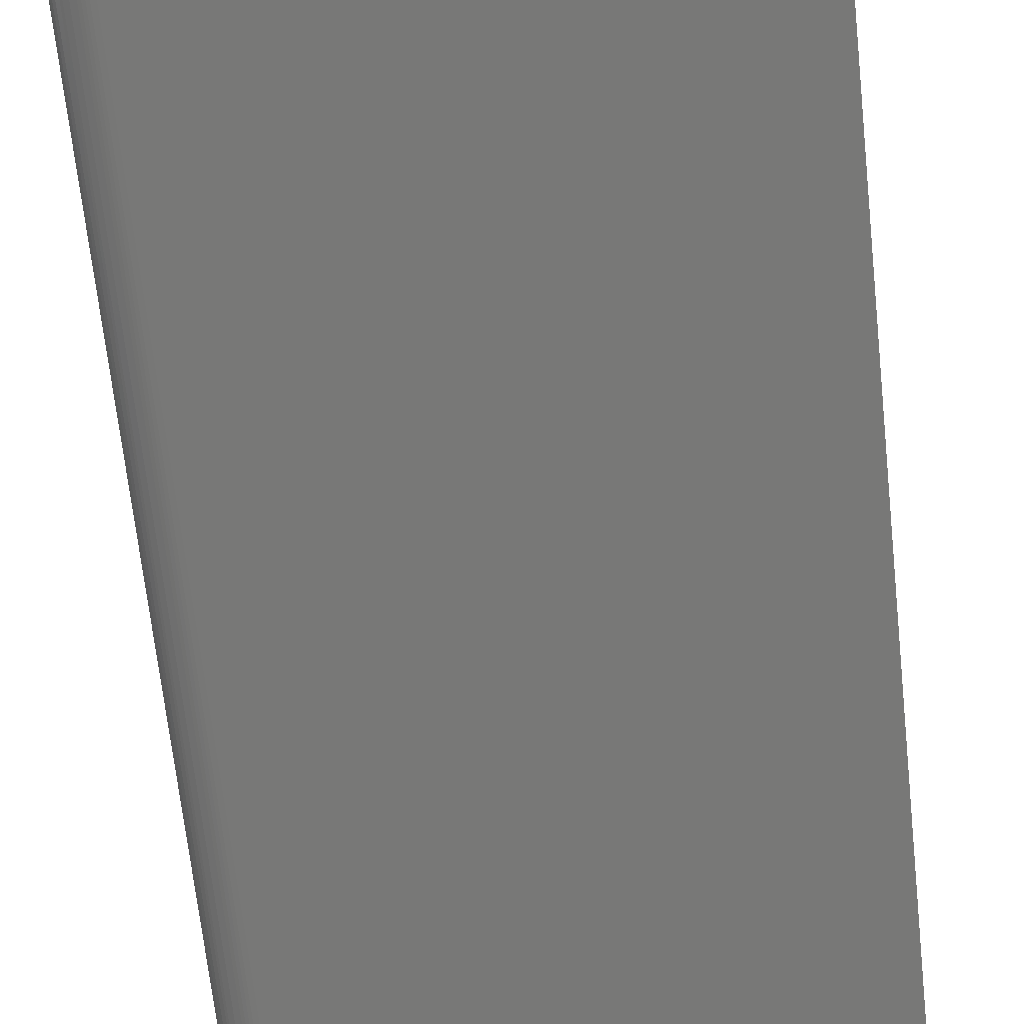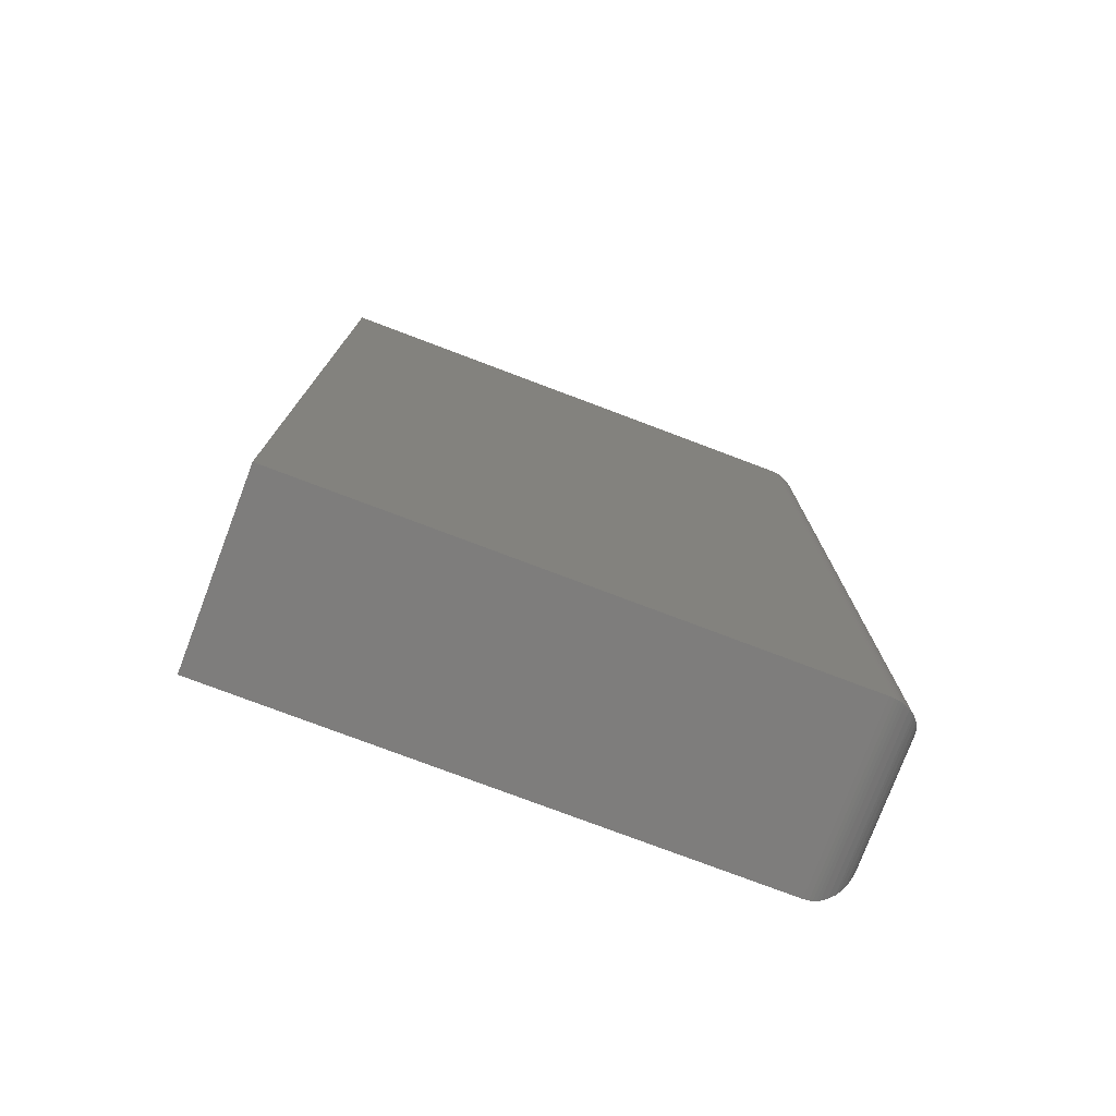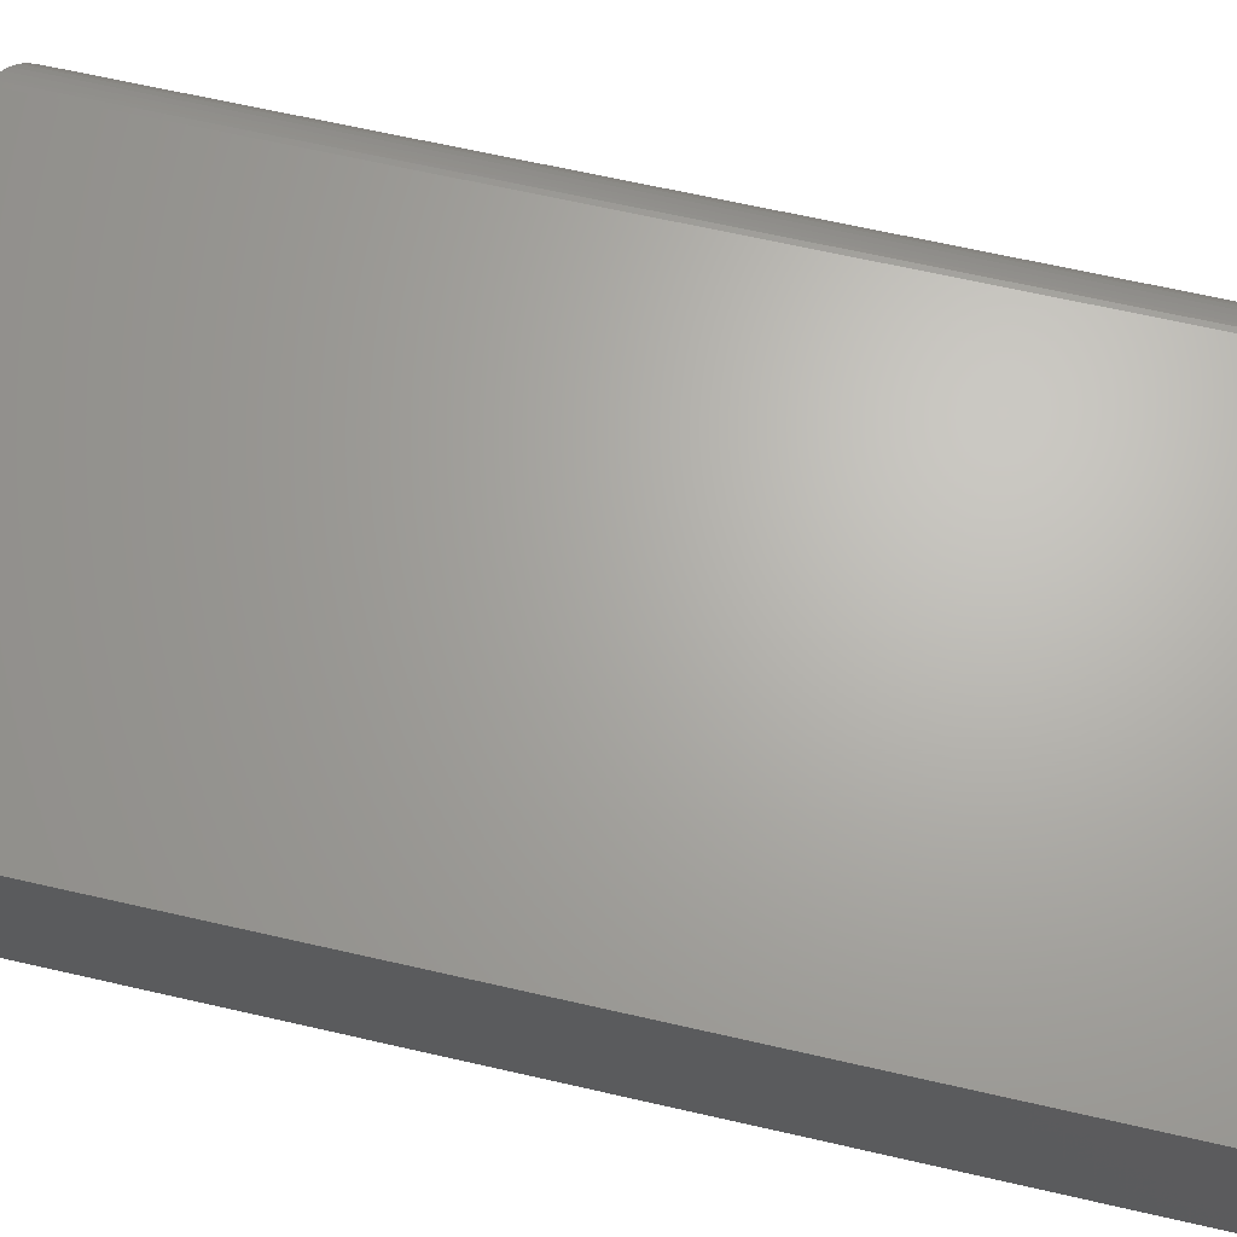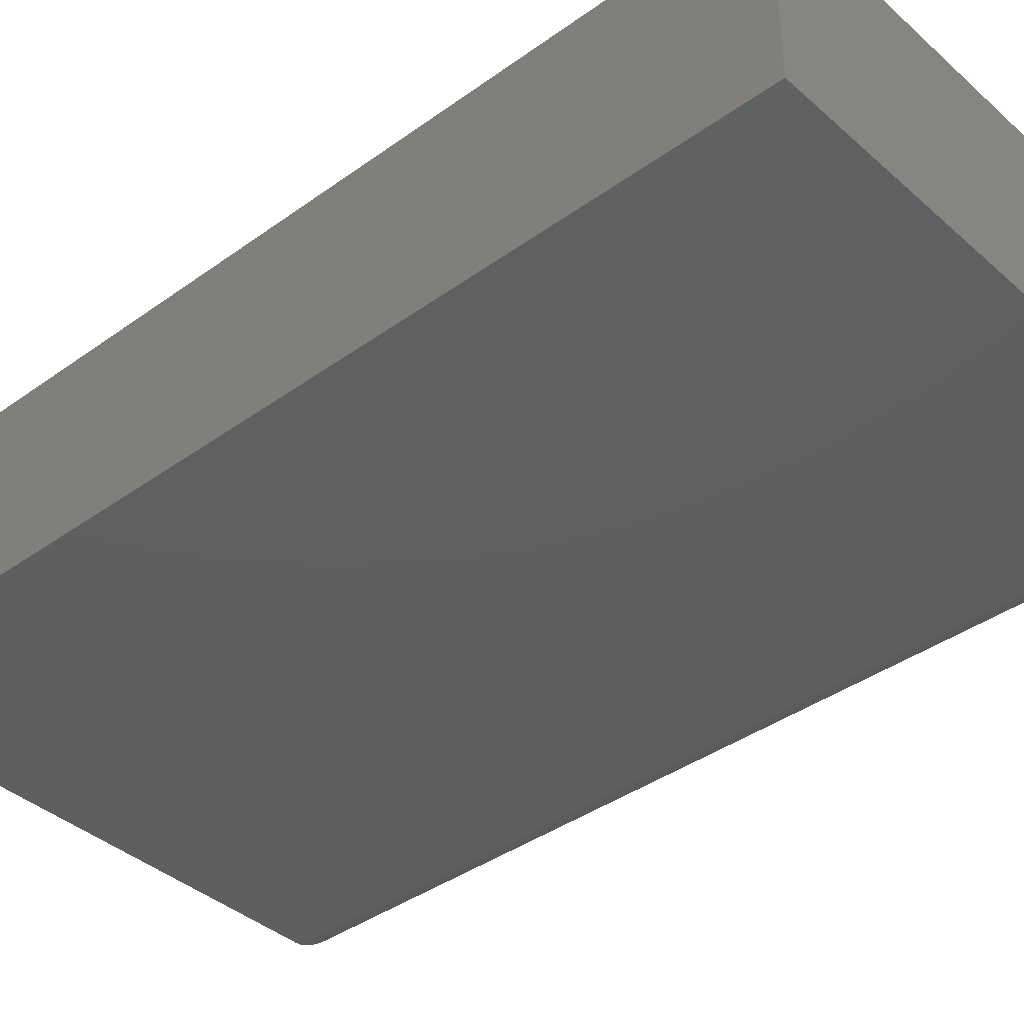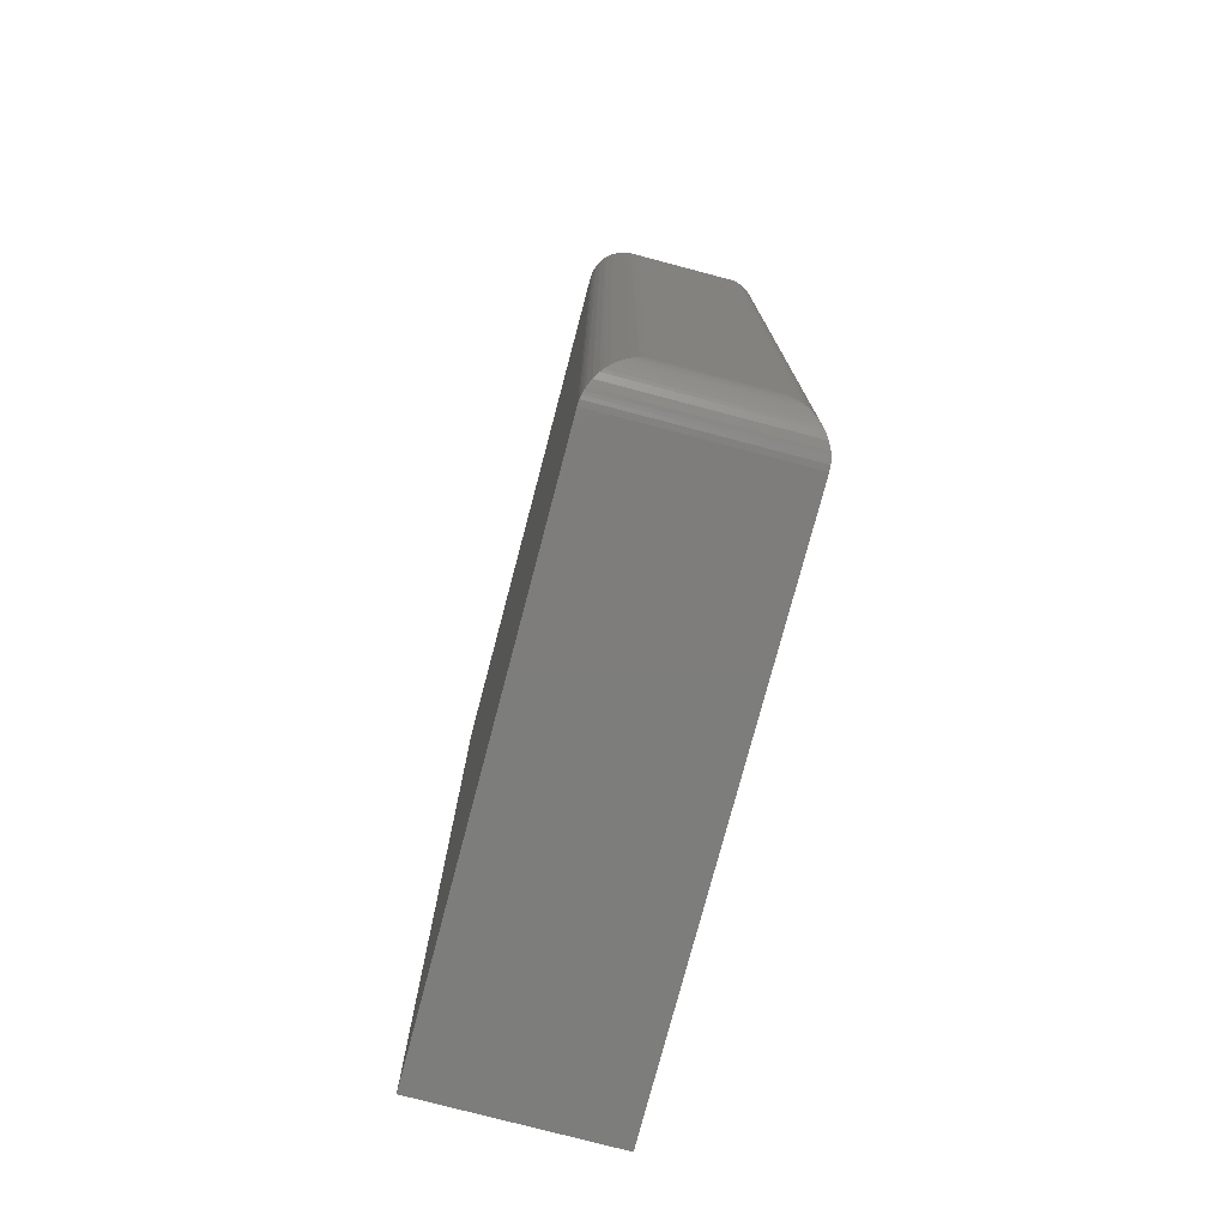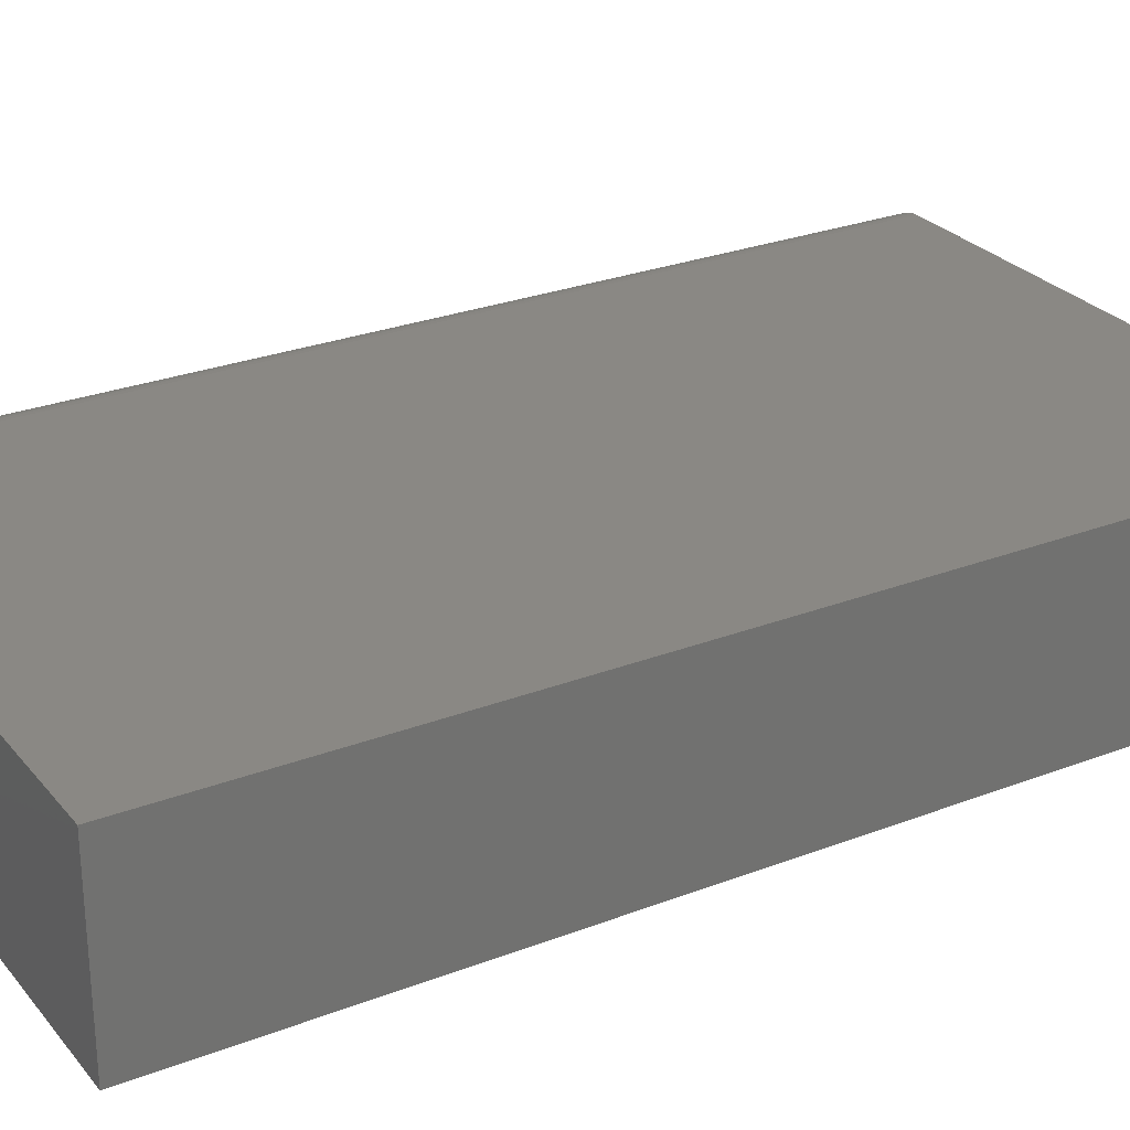
<metadata>
{"format":"stl","ext":"stl","renderer":"f3d","projection":"perspective","resolution":1024,"background":"white","views":[{"elev":-70.6,"azim":6.3,"up":"+Y"},{"elev":-77.2,"azim":159.3,"up":"+Z"},{"elev":66.4,"azim":102.9,"up":"+Y"},{"elev":-39.0,"azim":132.1,"up":"+Y"},{"elev":-76.9,"azim":-104.8,"up":"+Z"},{"elev":27.2,"azim":59.3,"up":"+Y"}]}
</metadata>
<code>
# stl→obj: 60 verts, 116 faces
v 0.03125 -0.1406 -1.129e-16
v 0.4421 -0.1406 -2.707e-17
v 0.03125 -0.1406 0.75
v 0.4421 -0.1406 0.75
v 0.03125 -3.469e-18 -1.914e-18
v 0.03125 0 0.75
v 0.4421 0 -2.707e-17
v 0.4421 0 0.75
v 4.401e-17 -0.1094 0.7188
v 4.401e-17 -0.03125 0.7188
v 1.914e-18 -0.1094 0.03125
v 1.914e-18 -0.03125 0.03125
v 0.0003136 -0.02683 0.7232
v 0.0003136 -0.02683 0.02683
v 0.02004 -0.002081 0.7479
v 0.01547 -0.004275 0.004275
v 0.01547 -0.004275 0.7457
v 0.01133 -0.007174 0.007174
v 0.01133 -0.007174 0.7428
v 0.009471 -0.008839 0.008839
v 0.009471 -0.008839 0.7412
v 0.0065 -0.01217 0.01217
v 0.0065 -0.01217 0.7378
v 0.004121 -0.01574 0.01574
v 0.004121 -0.01574 0.7343
v 0.00246 -0.0191 0.0191
v 0.00246 -0.0191 0.7309
v 0.001236 -0.02255 0.02255
v 0.001236 -0.02255 0.7275
v 0.02739 -0.0002397 0.7498
v 0.02739 -0.0002397 0.0002397
v 0.02489 -0.0006549 0.7493
v 0.02489 -0.0006549 0.0006549
v 0.02246 -0.001261 0.7487
v 0.02246 -0.001261 0.001261
v 0.02004 -0.002081 0.002081
v 0.0003136 -0.1138 0.7232
v 0.001236 -0.1181 0.7275
v 0.00246 -0.1215 0.7309
v 0.004121 -0.1249 0.7343
v 0.0065 -0.1285 0.7378
v 0.009471 -0.1318 0.7412
v 0.01133 -0.1335 0.7428
v 0.01547 -0.1363 0.7457
v 0.02004 -0.1385 0.7479
v 0.02739 -0.1404 0.7498
v 0.02489 -0.14 0.7493
v 0.02246 -0.1394 0.7487
v 0.0003136 -0.1138 0.02683
v 0.001236 -0.1181 0.02255
v 0.00246 -0.1215 0.0191
v 0.004121 -0.1249 0.01574
v 0.0065 -0.1285 0.01217
v 0.009471 -0.1318 0.008839
v 0.01133 -0.1335 0.007174
v 0.01547 -0.1363 0.004275
v 0.02004 -0.1385 0.002081
v 0.02739 -0.1404 0.0002397
v 0.02489 -0.14 0.0006549
v 0.02246 -0.1394 0.001261
f 1 2 3
f 3 2 4
f 5 6 7
f 7 6 8
f 9 10 11
f 11 10 12
f 4 8 3
f 3 8 6
f 1 5 2
f 2 5 7
f 12 13 14
f 12 10 13
f 15 16 17
f 17 16 18
f 17 18 19
f 19 18 20
f 19 20 21
f 21 20 22
f 21 22 23
f 23 22 24
f 23 24 25
f 25 24 26
f 25 26 27
f 27 26 28
f 27 28 29
f 29 28 14
f 29 14 13
f 6 5 30
f 30 5 31
f 30 31 32
f 32 31 33
f 32 33 34
f 34 33 35
f 34 35 15
f 15 35 36
f 15 36 16
f 10 37 13
f 10 9 37
f 13 37 38
f 13 38 29
f 29 38 39
f 29 39 27
f 27 39 40
f 27 40 25
f 25 40 41
f 25 41 23
f 23 41 42
f 23 42 21
f 21 42 43
f 21 43 19
f 19 43 44
f 19 44 17
f 17 44 45
f 3 6 46
f 46 6 30
f 46 30 47
f 47 30 32
f 47 32 48
f 48 32 34
f 48 34 45
f 45 34 15
f 45 15 17
f 9 49 37
f 9 11 49
f 37 49 50
f 37 50 38
f 38 50 51
f 38 51 39
f 39 51 52
f 39 52 40
f 40 52 53
f 40 53 41
f 41 53 54
f 41 54 42
f 42 54 55
f 42 55 43
f 43 55 56
f 43 56 44
f 44 56 57
f 1 3 58
f 58 3 46
f 58 46 59
f 59 46 47
f 59 47 60
f 60 47 48
f 60 48 57
f 57 48 45
f 57 45 44
f 11 14 49
f 11 12 14
f 36 56 16
f 16 56 55
f 16 55 18
f 18 55 54
f 18 54 20
f 20 54 53
f 20 53 22
f 22 53 52
f 22 52 24
f 24 52 51
f 24 51 26
f 26 51 50
f 26 50 28
f 28 50 49
f 28 49 14
f 5 1 31
f 31 1 58
f 31 58 33
f 33 58 59
f 33 59 35
f 35 59 60
f 35 60 36
f 36 60 57
f 36 57 56
f 2 7 4
f 4 7 8

</code>
